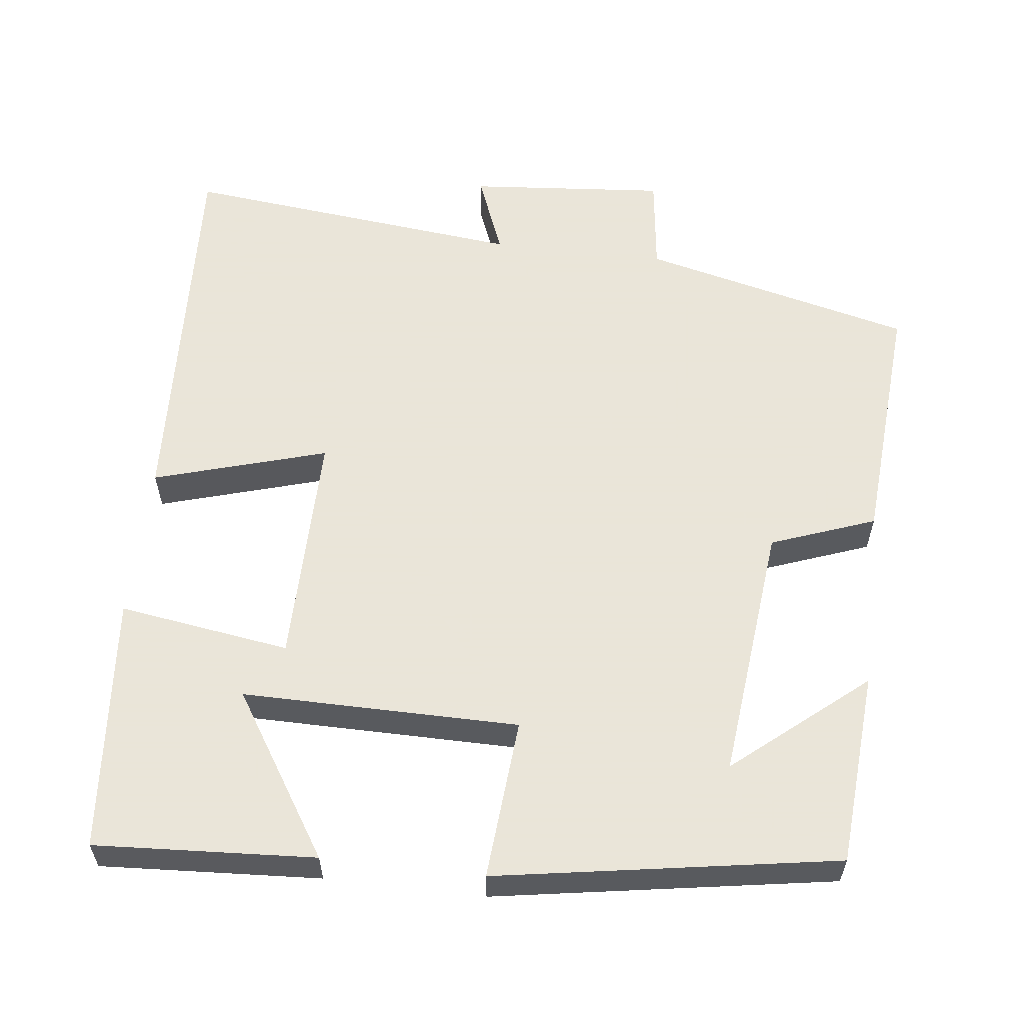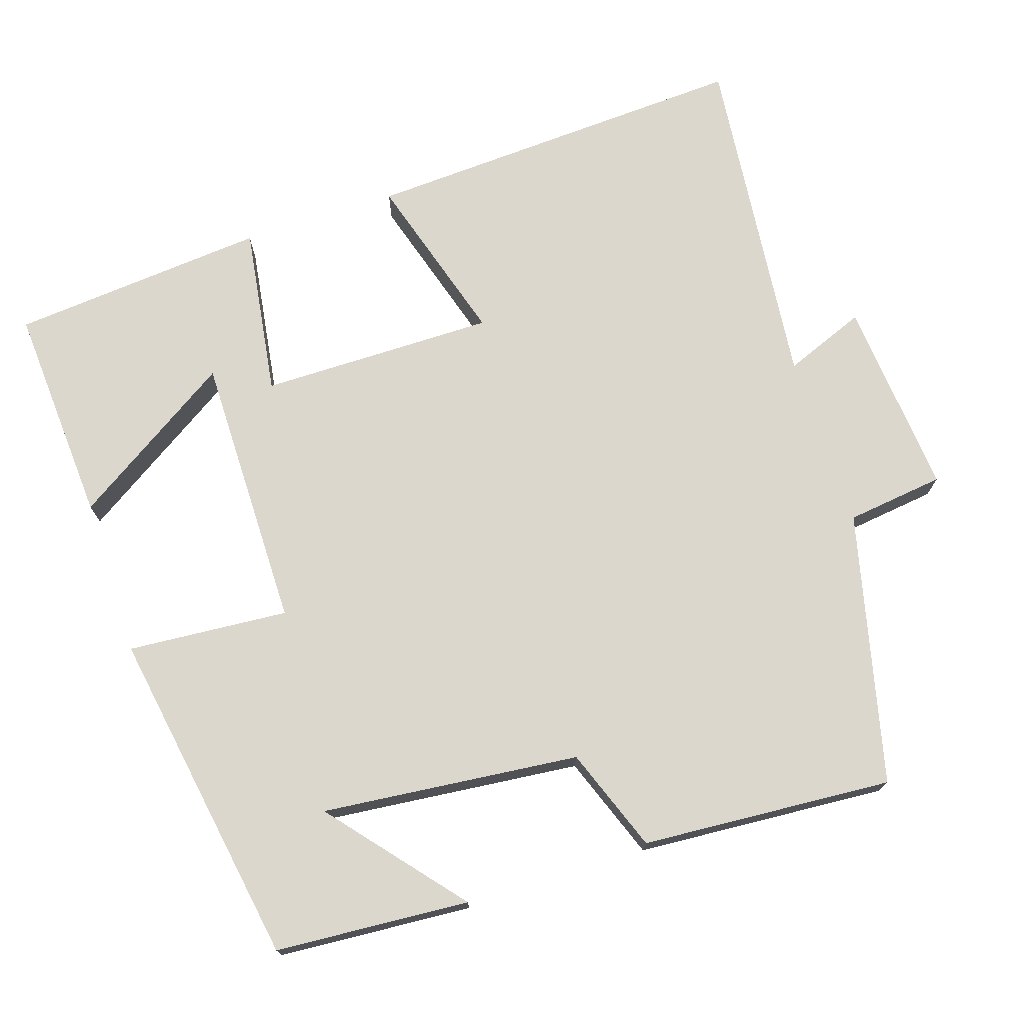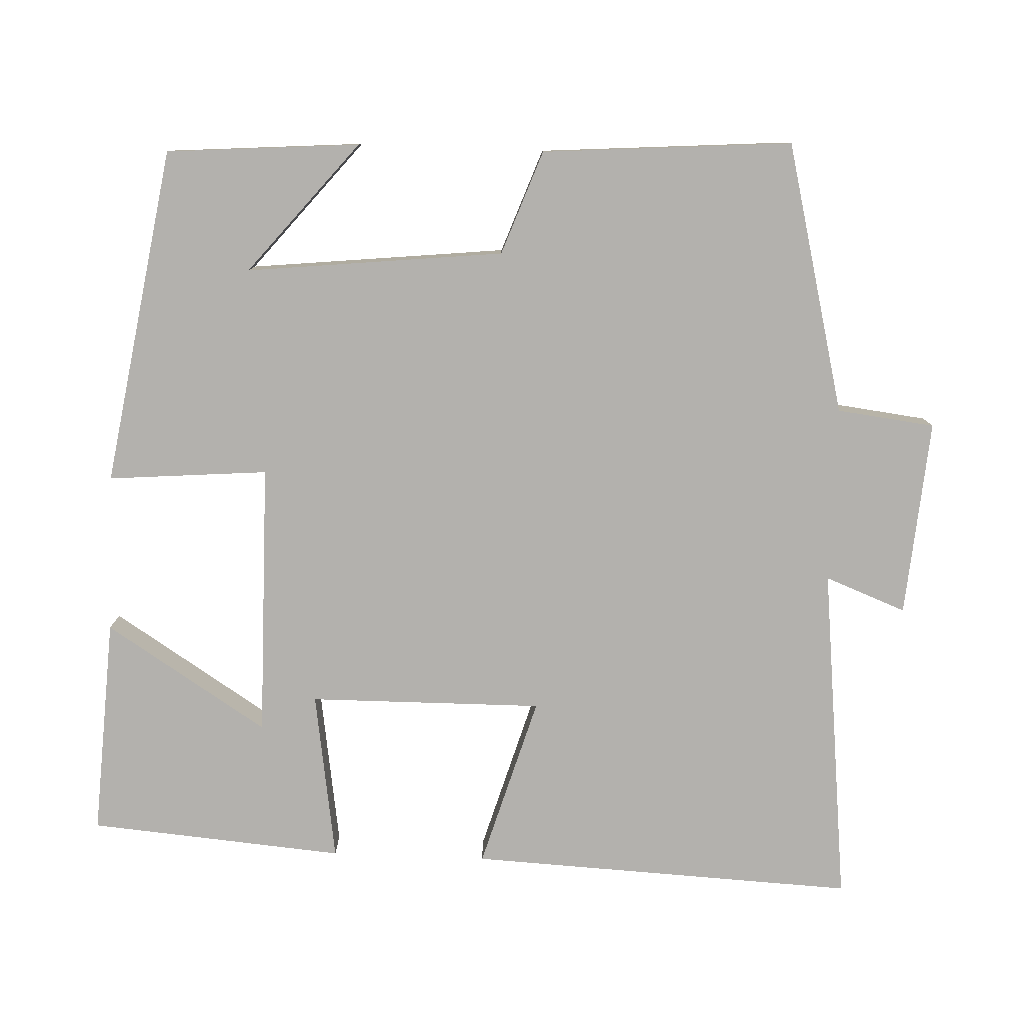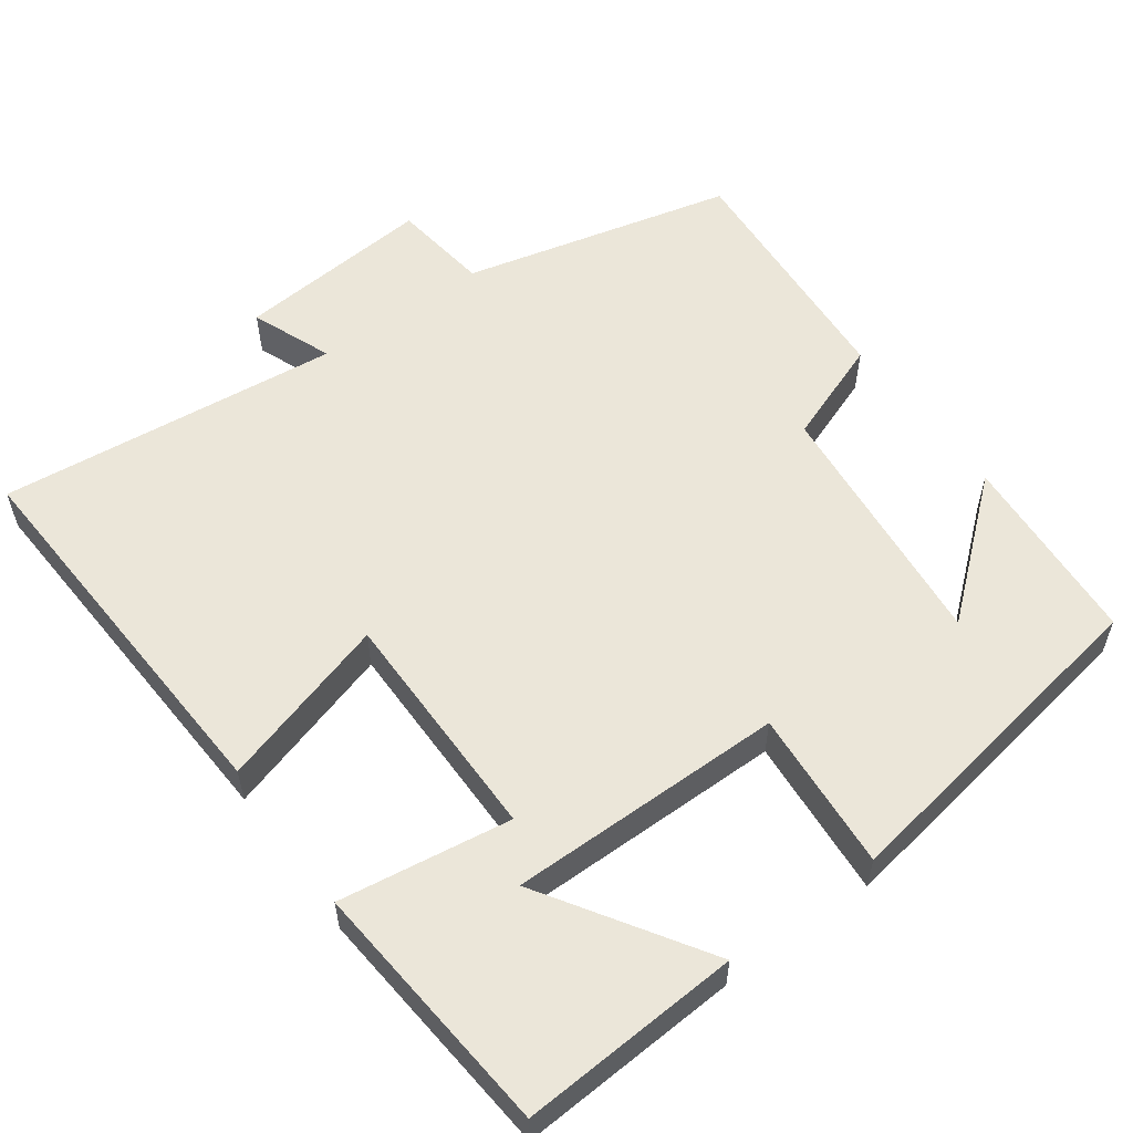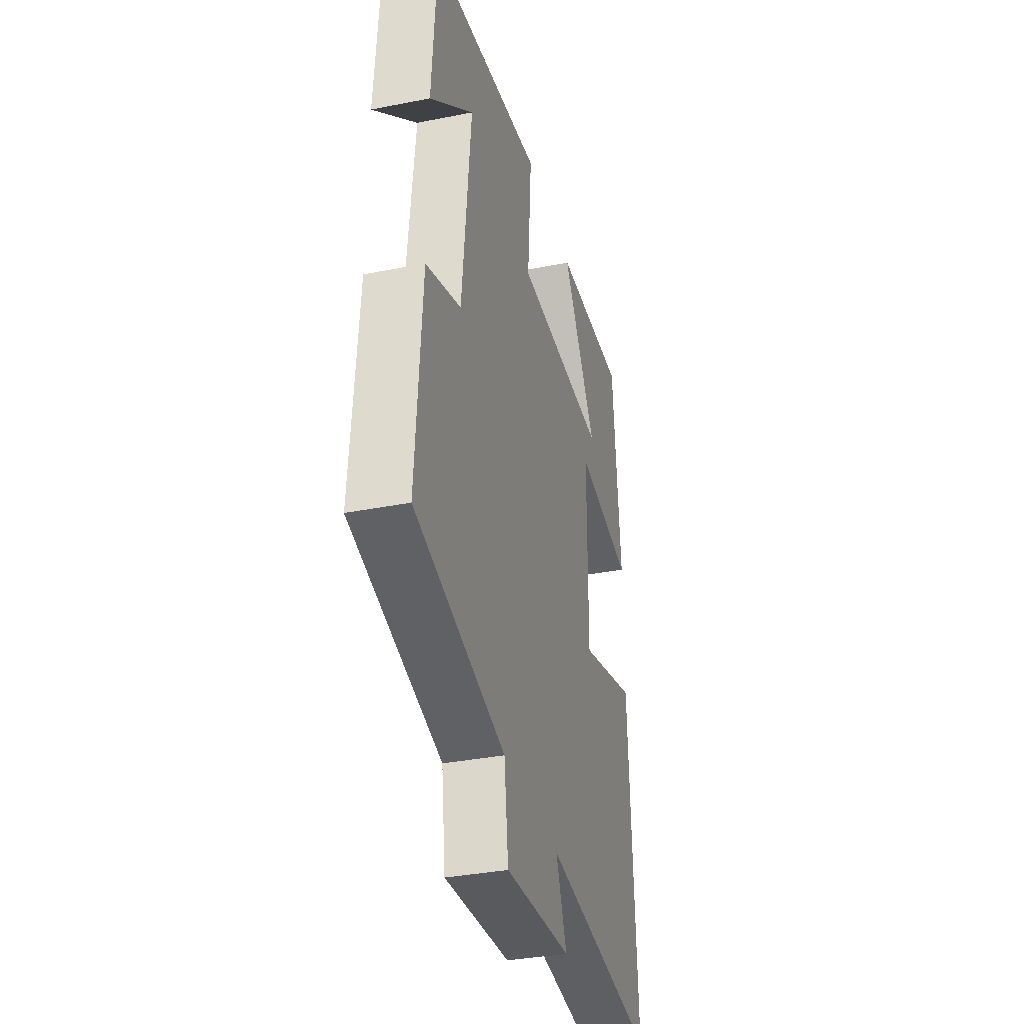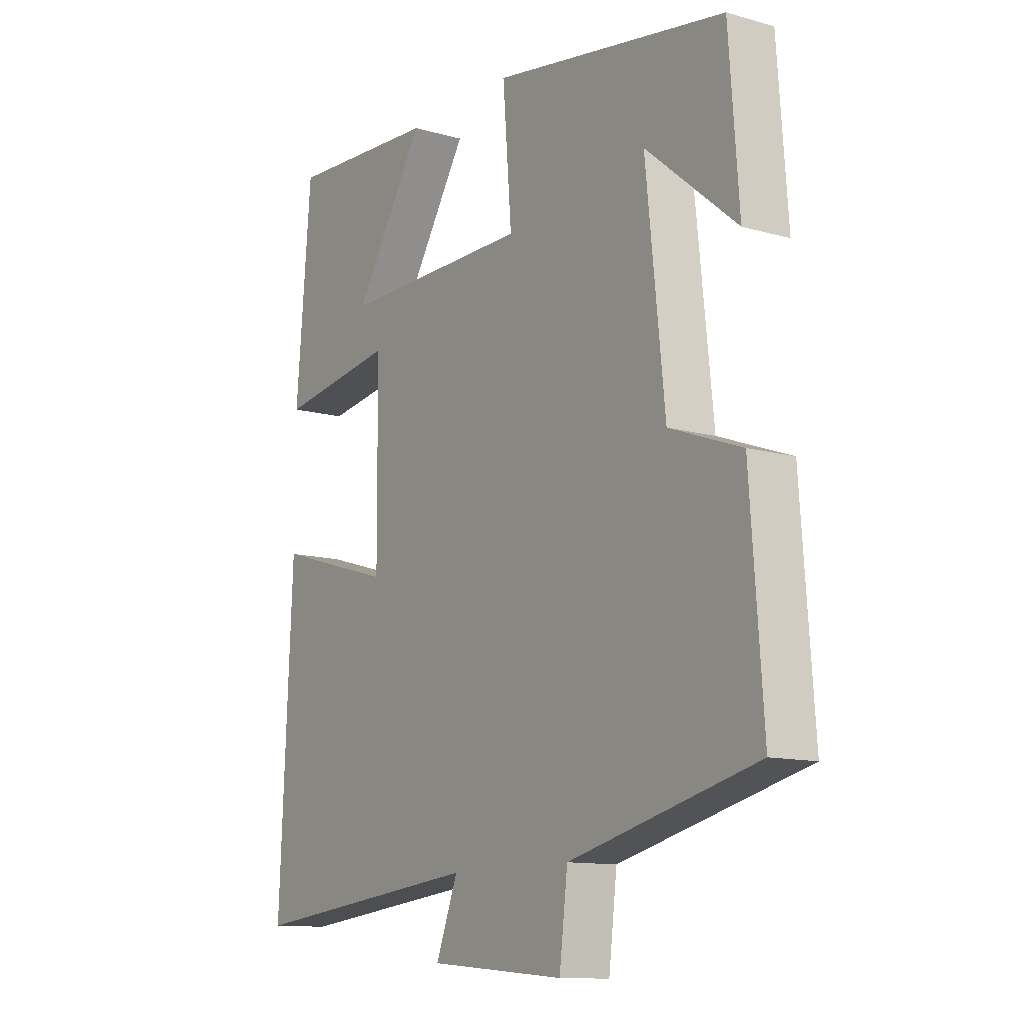
<metadata>
{"format":"obj","ext":"obj","renderer":"f3d","projection":"perspective","resolution":1024,"background":"white","views":[{"elev":58.6,"azim":6.7,"up":"+Y"},{"elev":73.4,"azim":71.8,"up":"+Y"},{"elev":-79.3,"azim":87.8,"up":"+Y"},{"elev":56.5,"azim":-36.2,"up":"+Y"},{"elev":-35.4,"azim":104.7,"up":"+Z"},{"elev":-12.0,"azim":56.1,"up":"+Z"}]}
</metadata>
<code>
v -0.525 0.07 -0.549
v -0.5 0.07 -0.033
v -0.271 0.07 -0.101
v -0.273 0.07 0.211
v -0.5 0.07 0.177
v -0.471 0.07 0.517
v -0.18 0.07 0.5
v -0.317 0.07 0.285
v 0.049 0.07 0.287
v 0.032 0.07 0.5
v 0.481 0.07 0.426
v 0.5 0.07 0.169
v 0.326 0.07 0.314
v 0.362 0.07 -0.028
v 0.5 0.07 -0.079
v 0.524 0.07 -0.412
v 0.165 0.07 -0.5
v 0.149 0.07 -0.63
v -0.113 0.07 -0.608
v -0.071 0.07 -0.5
v -0.525 0 -0.549
v -0.5 0 -0.033
v -0.271 0 -0.101
v -0.273 0 0.211
v -0.5 0 0.177
v -0.471 0 0.517
v -0.18 0 0.5
v -0.317 0 0.285
v 0.049 0 0.287
v 0.032 0 0.5
v 0.481 0 0.426
v 0.5 0 0.169
v 0.326 0 0.314
v 0.362 0 -0.028
v 0.5 0 -0.079
v 0.524 0 -0.412
v 0.165 0 -0.5
v 0.149 0 -0.63
v -0.113 0 -0.608
v -0.071 0 -0.5
f 17 18 19 20
f 15 16 17 20
f 14 15 20 1
f 13 14 1
f 11 12 13
f 9 10 11 13
f 9 13 1
f 5 6 7 8
f 4 5 8 9
f 3 4 9
f 1 2 3
f 1 3 9
f 40 39 38 37
f 40 37 36 35
f 21 40 35 34
f 21 34 33
f 33 32 31
f 33 31 30 29
f 21 33 29
f 28 27 26 25
f 29 28 25 24
f 29 24 23
f 23 22 21
f 29 23 21
f 1 21 22 2
f 2 22 23 3
f 3 23 24 4
f 4 24 25 5
f 5 25 26 6
f 6 26 27 7
f 7 27 28 8
f 8 28 29 9
f 9 29 30 10
f 10 30 31 11
f 11 31 32 12
f 12 32 33 13
f 13 33 34 14
f 14 34 35 15
f 15 35 36 16
f 16 36 37 17
f 17 37 38 18
f 18 38 39 19
f 19 39 40 20
f 20 40 21 1

</code>
